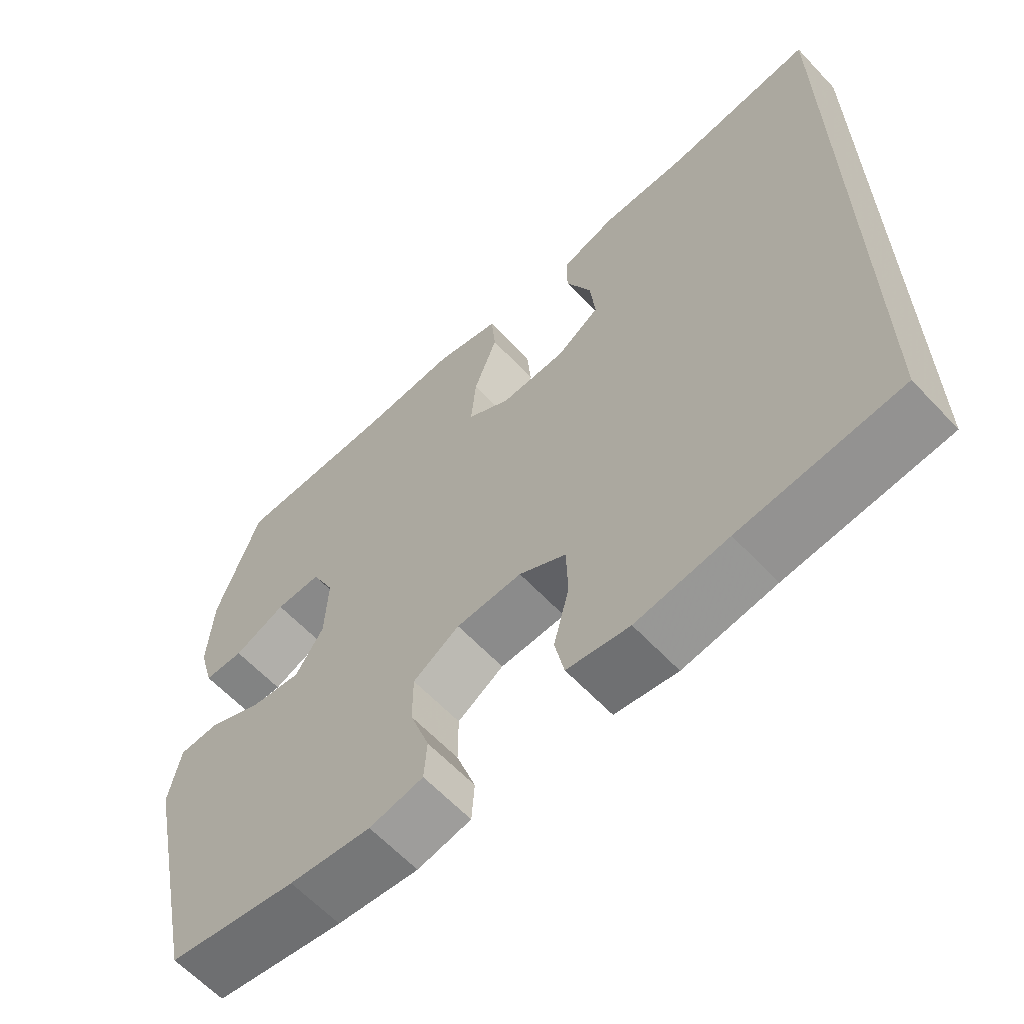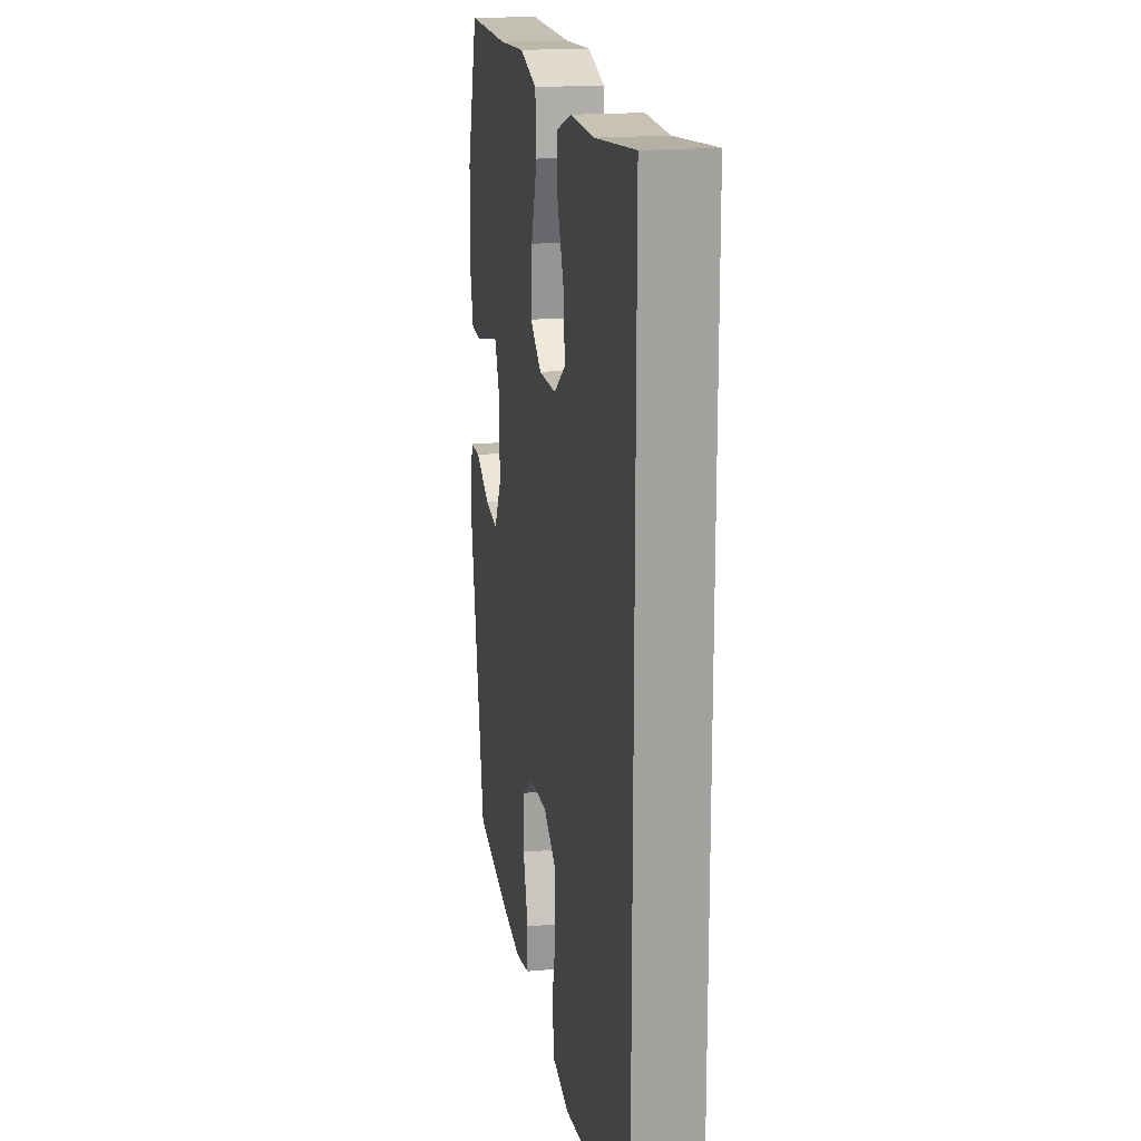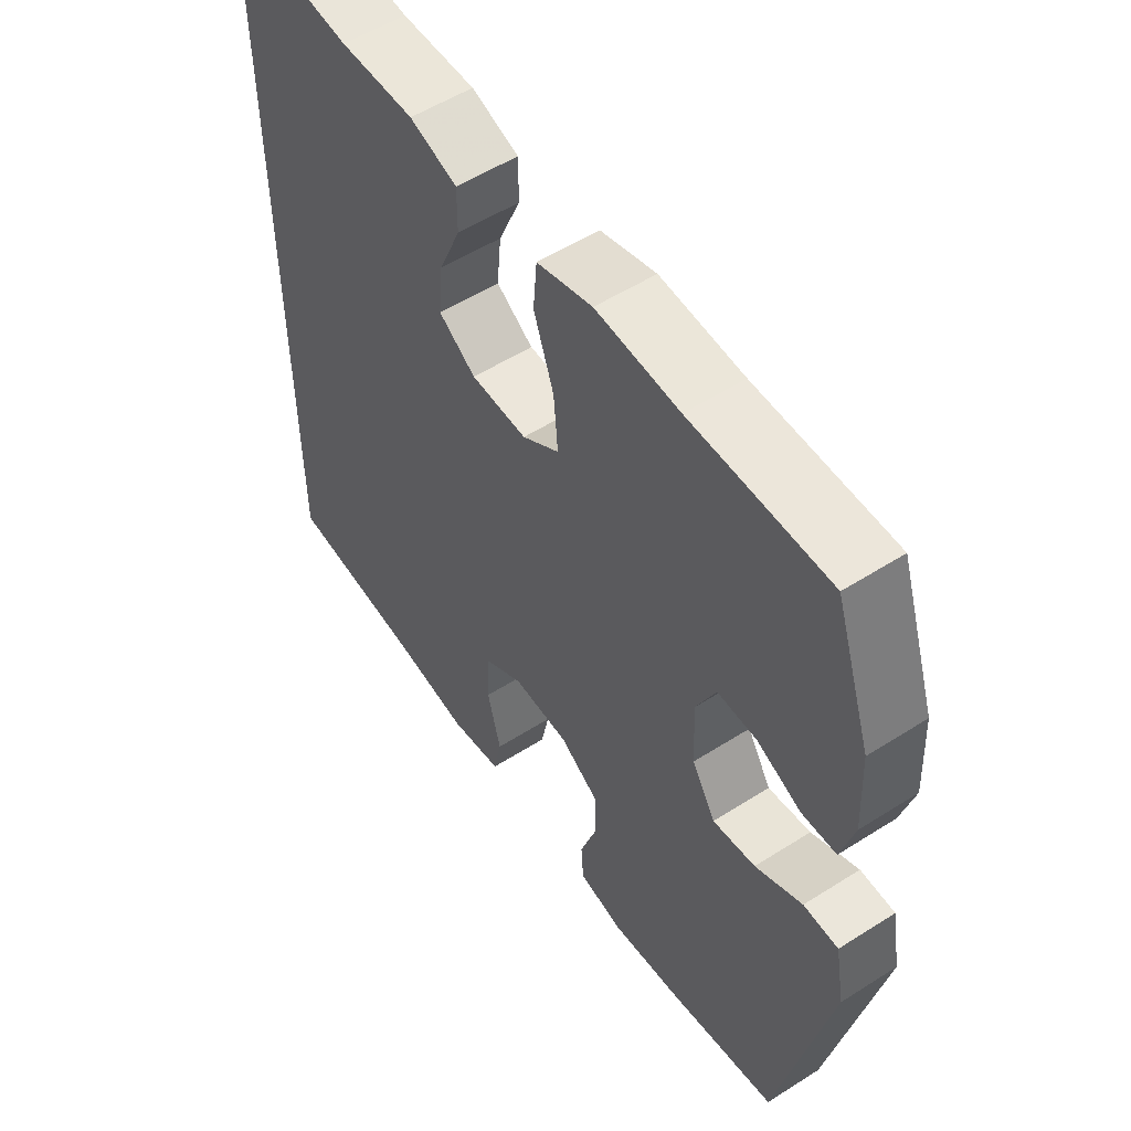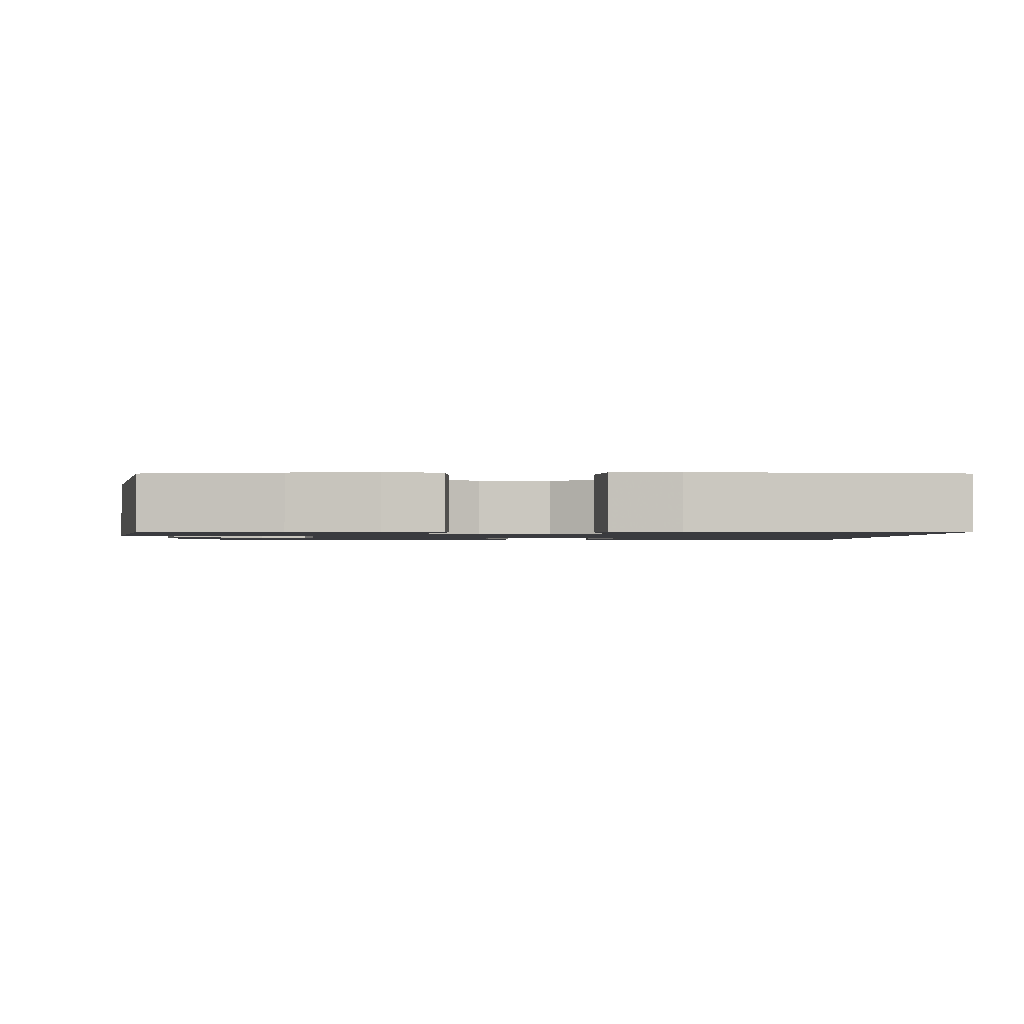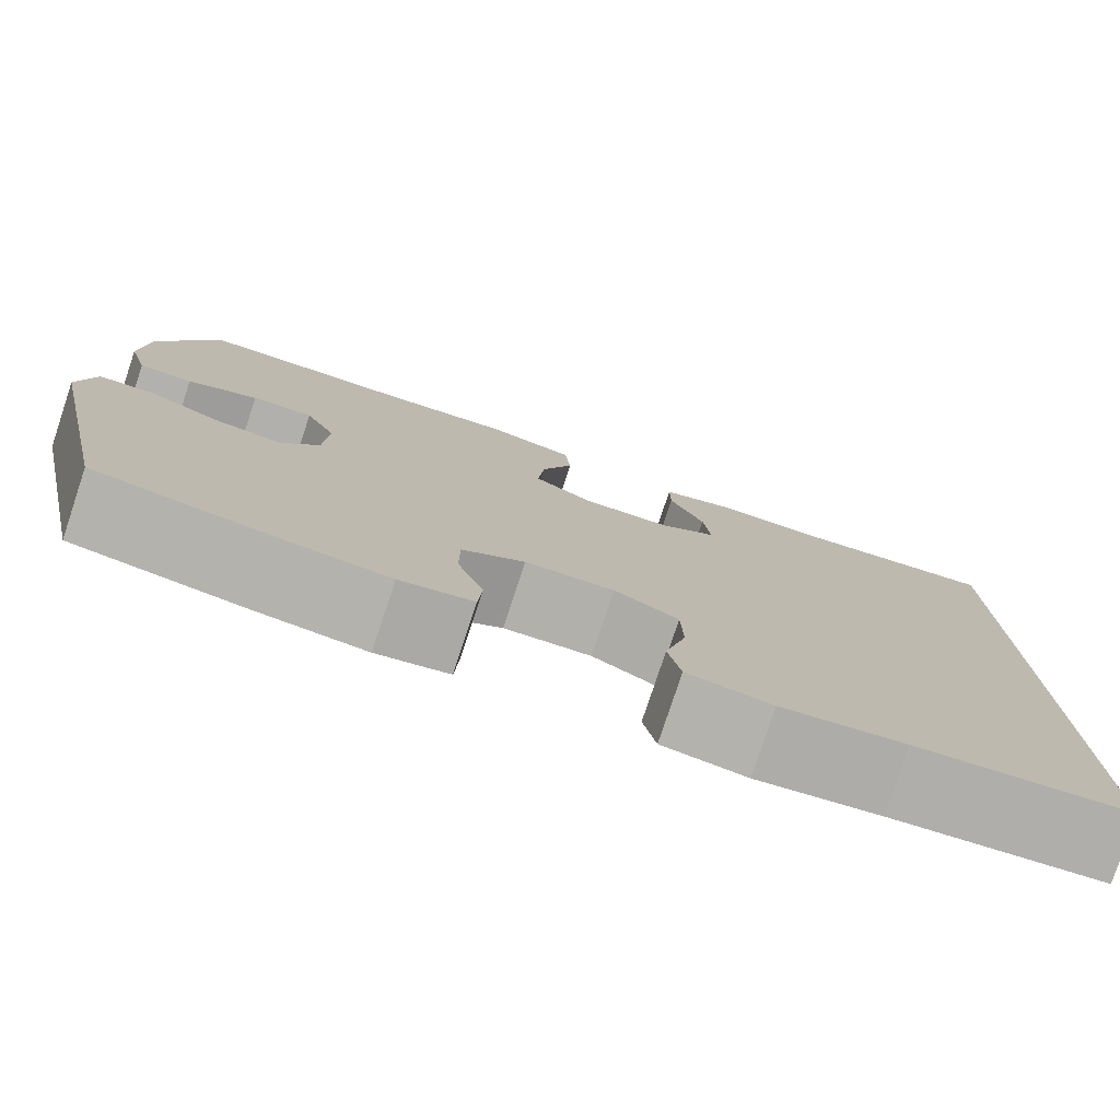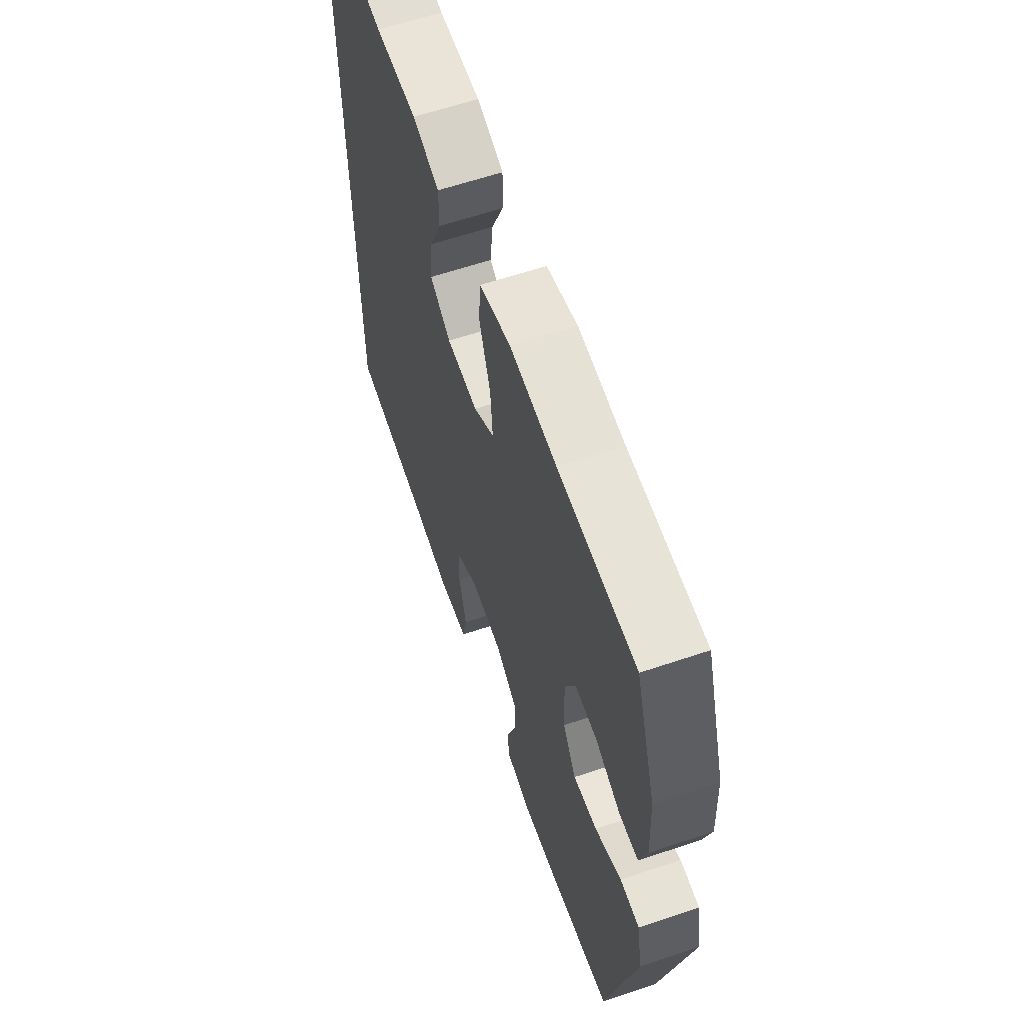
<metadata>
{"format":"obj","ext":"obj","renderer":"f3d","projection":"perspective","resolution":1024,"background":"white","views":[{"elev":-62.5,"azim":-136.8,"up":"+Z"},{"elev":18.0,"azim":-99.5,"up":"+Z"},{"elev":54.5,"azim":56.0,"up":"+Z"},{"elev":-1.3,"azim":178.9,"up":"+Y"},{"elev":-78.9,"azim":161.6,"up":"+Z"},{"elev":61.9,"azim":71.1,"up":"+Z"}]}
</metadata>
<code>
v -0.5 0.07 0.511
v -0.291 0.07 0.488
v -0.169 0.07 0.49
v -0.091 0.07 0.464
v -0.091 0.07 0.4
v -0.127 0.07 0.316
v -0.134 0.07 0.242
v -0.073 0.07 0.201
v 0.019 0.07 0.199
v 0.08 0.07 0.24
v 0.073 0.07 0.321
v 0.04 0.07 0.414
v 0.046 0.07 0.485
v 0.137 0.07 0.51
v 0.274 0.07 0.501
v 0.5 0.07 0.5
v 0.56 0.07 0.321
v 0.566 0.07 0.202
v 0.545 0.07 0.126
v 0.489 0.07 0.124
v 0.416 0.07 0.156
v 0.352 0.07 0.157
v 0.32 0.07 0.089
v 0.324 0.07 -0.008
v 0.363 0.07 -0.071
v 0.433 0.07 -0.061
v 0.51 0.07 -0.024
v 0.567 0.07 -0.026
v 0.583 0.07 -0.114
v 0.5 0.07 -0.5
v 0.32 0.07 -0.532
v 0.206 0.07 -0.546
v 0.131 0.07 -0.531
v 0.127 0.07 -0.473
v 0.154 0.07 -0.393
v 0.154 0.07 -0.321
v 0.089 0.07 -0.279
v -0.003 0.07 -0.276
v -0.069 0.07 -0.315
v -0.071 0.07 -0.392
v -0.049 0.07 -0.479
v -0.062 0.07 -0.543
v -0.149 0.07 -0.558
v -0.277 0.07 -0.54
v -0.5 0.07 -0.519
v -0.5 0 0.511
v -0.291 0 0.488
v -0.169 0 0.49
v -0.091 0 0.464
v -0.091 0 0.4
v -0.127 0 0.316
v -0.134 0 0.242
v -0.073 0 0.201
v 0.019 0 0.199
v 0.08 0 0.24
v 0.073 0 0.321
v 0.04 0 0.414
v 0.046 0 0.485
v 0.137 0 0.51
v 0.274 0 0.501
v 0.5 0 0.5
v 0.56 0 0.321
v 0.566 0 0.202
v 0.545 0 0.126
v 0.489 0 0.124
v 0.416 0 0.156
v 0.352 0 0.157
v 0.32 0 0.089
v 0.324 0 -0.008
v 0.363 0 -0.071
v 0.433 0 -0.061
v 0.51 0 -0.024
v 0.567 0 -0.026
v 0.583 0 -0.114
v 0.5 0 -0.5
v 0.32 0 -0.532
v 0.206 0 -0.546
v 0.131 0 -0.531
v 0.127 0 -0.473
v 0.154 0 -0.393
v 0.154 0 -0.321
v 0.089 0 -0.279
v -0.003 0 -0.276
v -0.069 0 -0.315
v -0.071 0 -0.392
v -0.049 0 -0.479
v -0.062 0 -0.543
v -0.149 0 -0.558
v -0.277 0 -0.54
v -0.5 0 -0.519
f 44 45 1 2
f 42 43 44
f 41 42 44
f 40 41 44
f 44 2 3
f 40 44 3
f 39 40 3
f 33 34 35
f 32 33 35
f 31 32 35
f 30 31 35
f 29 30 35
f 28 29 35
f 27 28 35
f 26 27 35
f 25 26 35 36
f 24 25 36 37
f 19 20 21
f 18 19 21
f 17 18 21
f 16 17 21
f 15 16 21
f 15 21 22
f 14 15 22
f 13 14 22
f 12 13 22
f 11 12 22
f 10 11 22 23
f 3 4 5 6
f 3 6 7
f 39 3 7
f 38 39 7 8
f 24 37 38
f 23 24 38
f 10 23 38
f 9 10 38
f 8 9 38
f 47 46 90 89
f 89 88 87
f 89 87 86
f 89 86 85
f 48 47 89
f 48 89 85
f 48 85 84
f 80 79 78
f 80 78 77
f 80 77 76
f 80 76 75
f 80 75 74
f 80 74 73
f 80 73 72
f 80 72 71
f 81 80 71 70
f 82 81 70 69
f 66 65 64
f 66 64 63
f 66 63 62
f 66 62 61
f 66 61 60
f 67 66 60
f 67 60 59
f 67 59 58
f 67 58 57
f 67 57 56
f 68 67 56 55
f 51 50 49 48
f 52 51 48
f 52 48 84
f 53 52 84 83
f 83 82 69
f 83 69 68
f 83 68 55
f 83 55 54
f 83 54 53
f 1 46 47 2
f 2 47 48 3
f 3 48 49 4
f 4 49 50 5
f 5 50 51 6
f 6 51 52 7
f 7 52 53 8
f 8 53 54 9
f 9 54 55 10
f 10 55 56 11
f 11 56 57 12
f 12 57 58 13
f 13 58 59 14
f 14 59 60 15
f 15 60 61 16
f 16 61 62 17
f 17 62 63 18
f 18 63 64 19
f 19 64 65 20
f 20 65 66 21
f 21 66 67 22
f 22 67 68 23
f 23 68 69 24
f 24 69 70 25
f 25 70 71 26
f 26 71 72 27
f 27 72 73 28
f 28 73 74 29
f 29 74 75 30
f 30 75 76 31
f 31 76 77 32
f 32 77 78 33
f 33 78 79 34
f 34 79 80 35
f 35 80 81 36
f 36 81 82 37
f 37 82 83 38
f 38 83 84 39
f 39 84 85 40
f 40 85 86 41
f 41 86 87 42
f 42 87 88 43
f 43 88 89 44
f 44 89 90 45
f 45 90 46 1

</code>
